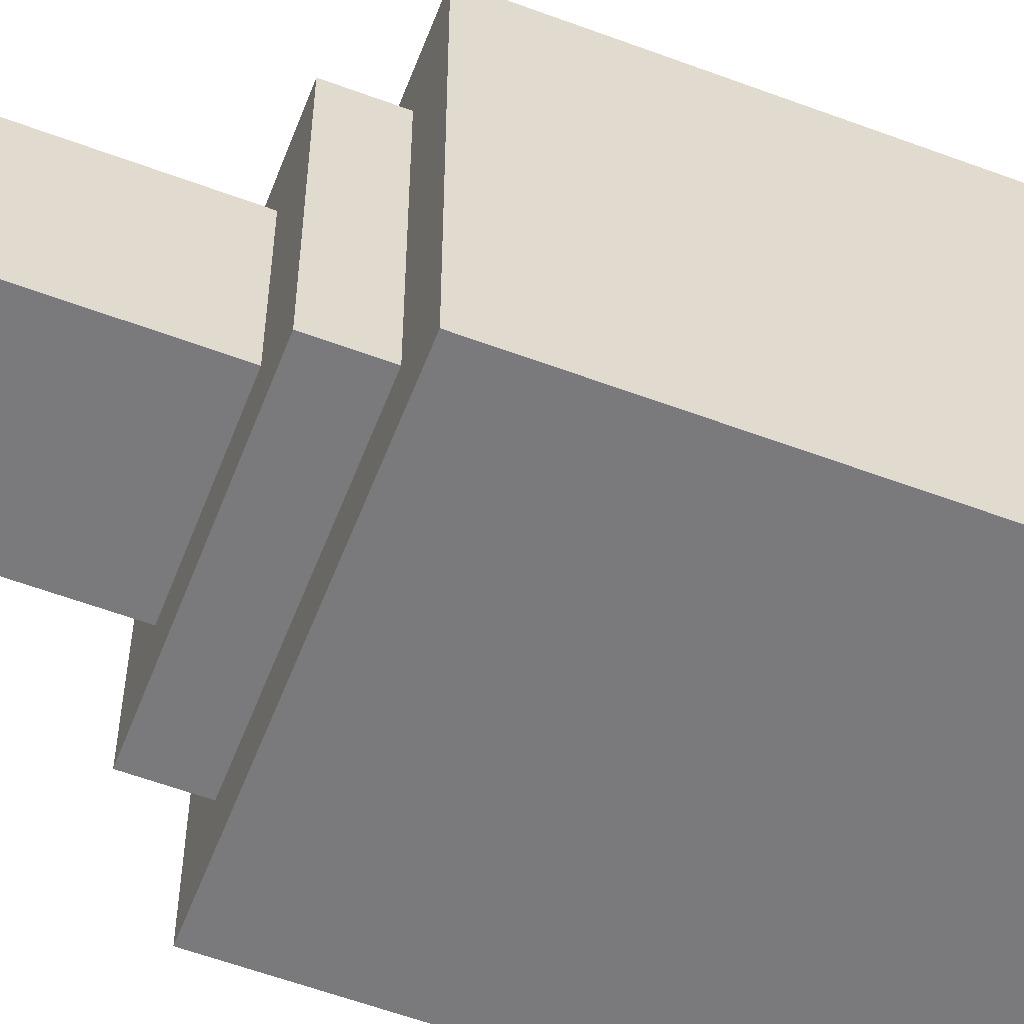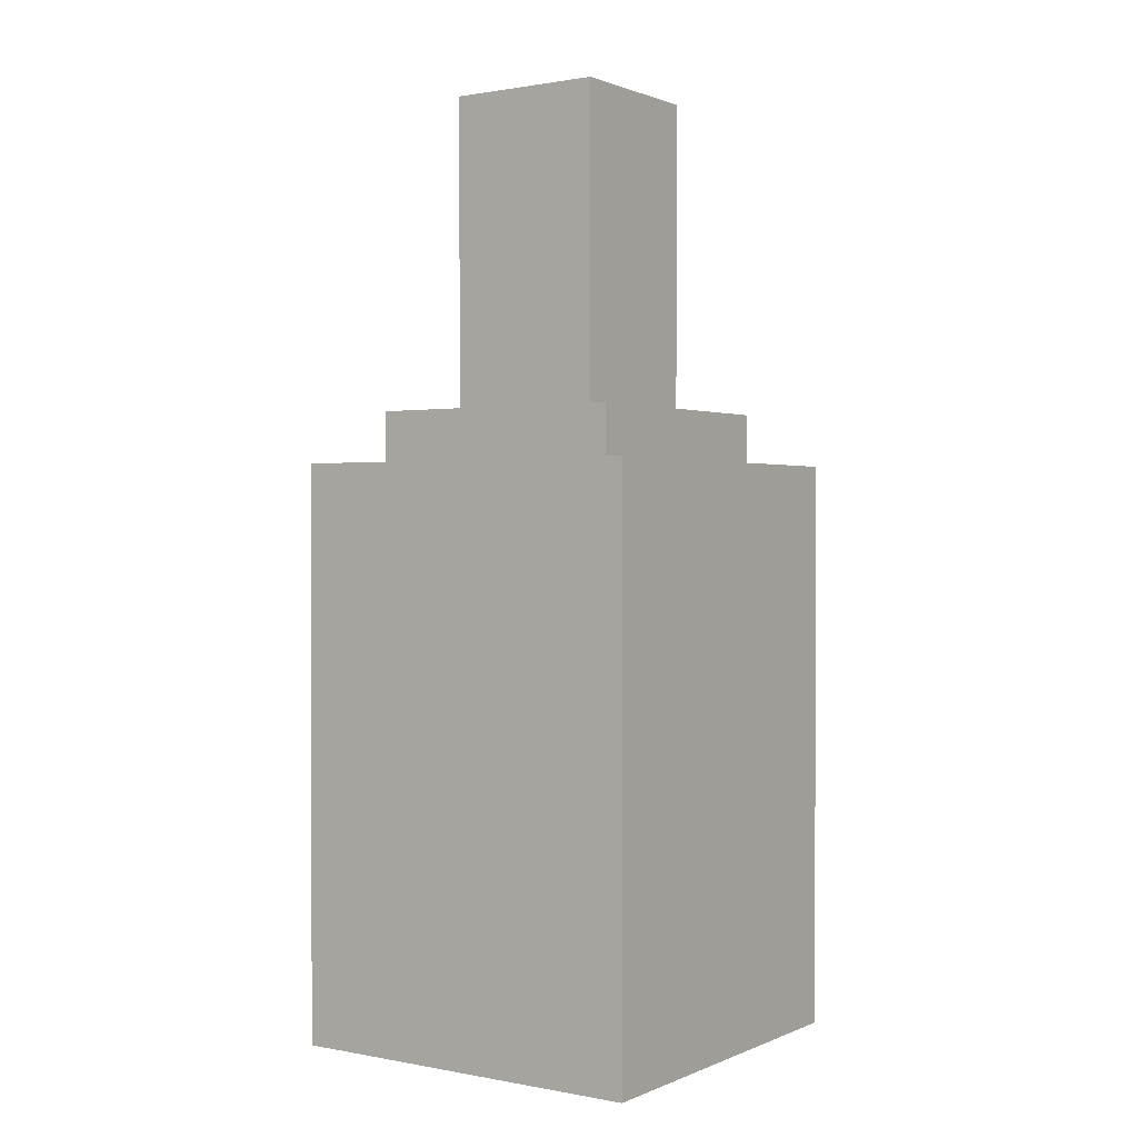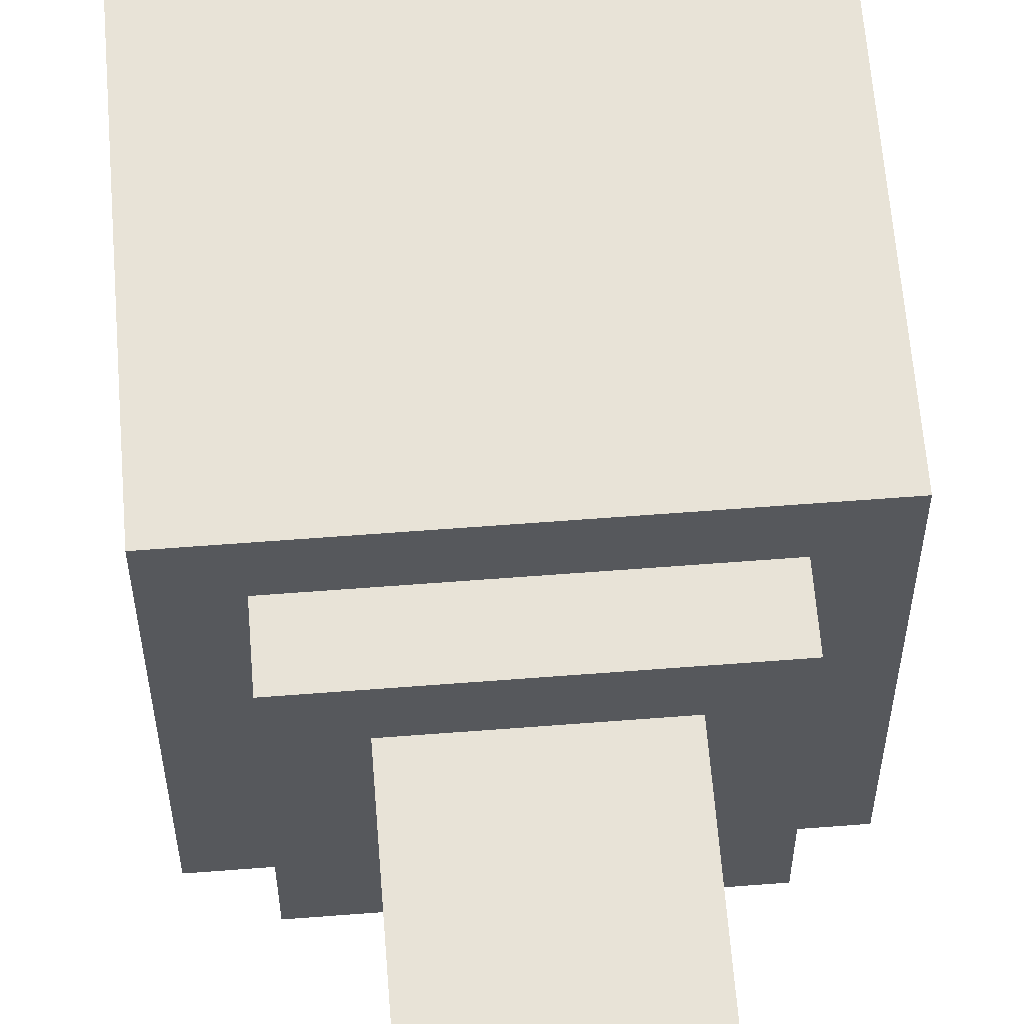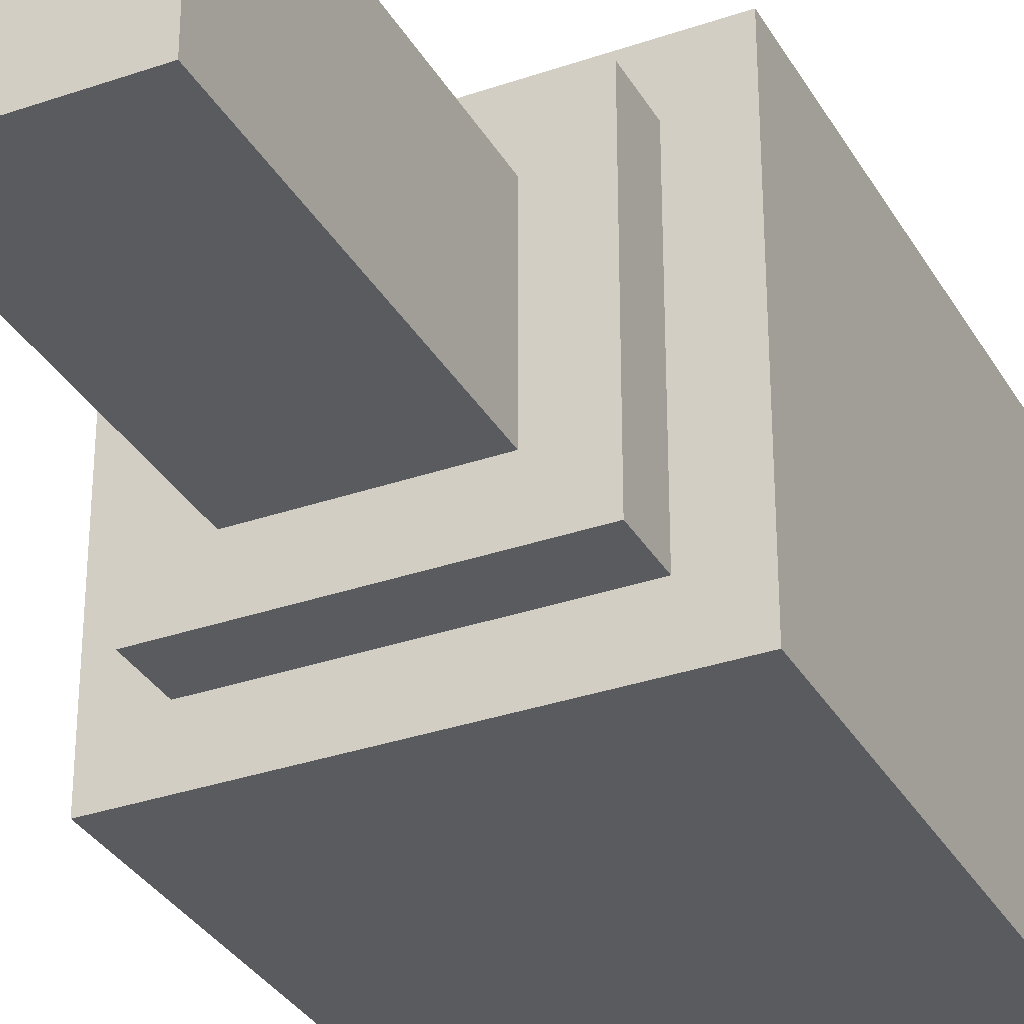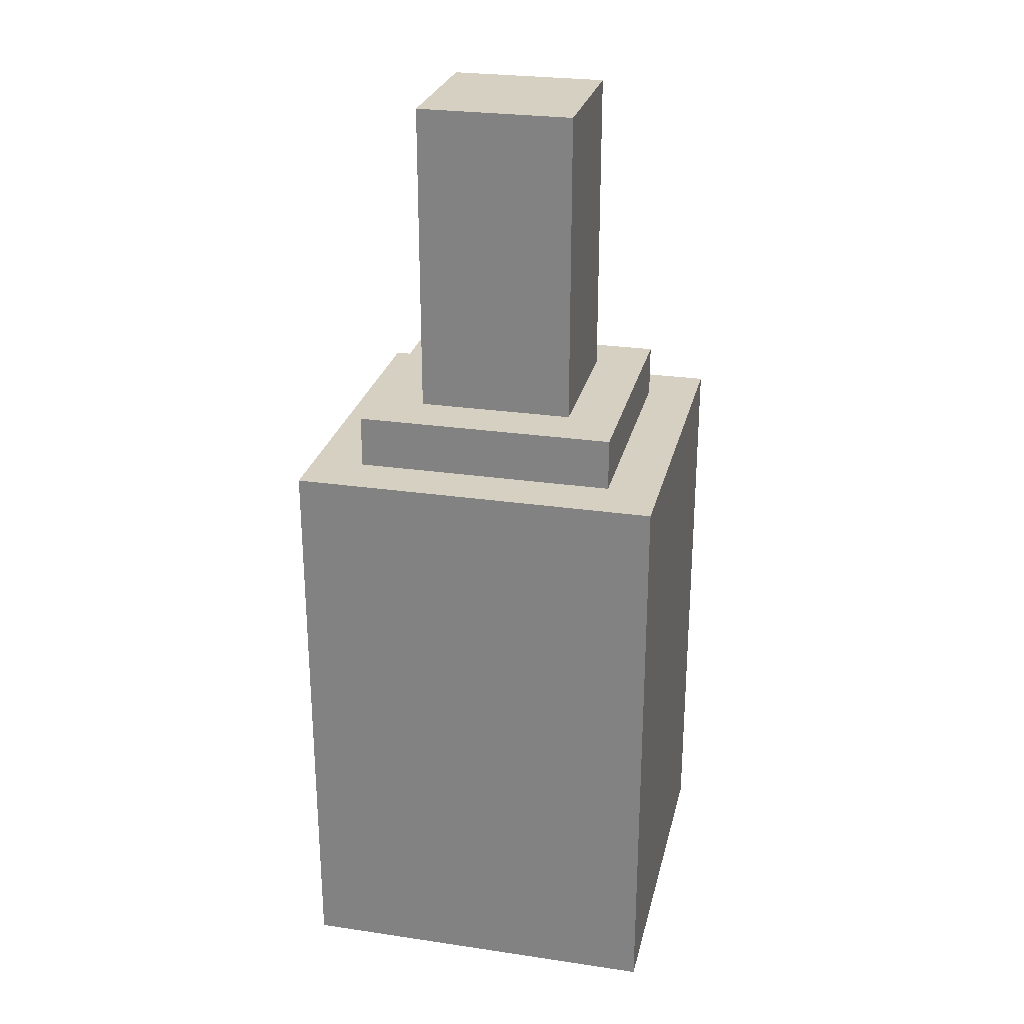
<metadata>
{"format":"obj","ext":"obj","renderer":"f3d","projection":"perspective","resolution":1024,"background":"white","views":[{"elev":-58.2,"azim":-111.1,"up":"+Z"},{"elev":1.0,"azim":124.5,"up":"+Y"},{"elev":61.7,"azim":175.5,"up":"+Z"},{"elev":-32.6,"azim":-154.3,"up":"+Z"},{"elev":26.5,"azim":-77.0,"up":"+Y"}]}
</metadata>
<code>
g crush_items_bottle1
v 0.14 -0.001669 0.1449
v 0.14 0.446 0.1449
v 0.14 0.446 -0.14
v 0.14 -0.001668 -0.14
v -0.1042 0.446 -0.09931
v -0.1042 0.4868 -0.09931
v -0.1042 0.4868 0.1042
v -0.1042 0.446 0.1042
v -0.1449 -0.001669 0.1449
v -0.1449 -0.001669 -0.14
v -0.1449 0.446 -0.14
v -0.1449 0.446 0.1449
v 0.14 0.446 0.1449
v -0.1449 0.446 0.1449
v -0.1449 0.446 -0.14
v 0.14 0.446 -0.14
v -0.06349 0.4868 -0.05861
v -0.06349 0.731 -0.05861
v -0.06349 0.731 0.0635
v -0.06349 0.4868 0.0635
v 0.05861 0.731 0.0635
v -0.06349 0.731 0.0635
v -0.06349 0.731 -0.05861
v 0.05861 0.731 -0.05861
v 0.09931 0.4868 0.1042
v -0.1042 0.4868 0.1042
v -0.1042 0.4868 -0.09931
v 0.09931 0.4868 -0.09931
v 0.09931 0.446 0.1042
v -0.1042 0.446 0.1042
v -0.1042 0.4868 0.1042
v 0.09931 0.4868 0.1042
v -0.1449 -0.001669 0.1449
v -0.1449 0.446 0.1449
v 0.14 0.446 0.1449
v 0.14 -0.001669 0.1449
v 0.05861 0.4868 -0.05861
v 0.05861 0.4868 0.0635
v 0.05861 0.731 0.0635
v 0.05861 0.731 -0.05861
v 0.09931 0.446 -0.09931
v 0.09931 0.446 0.1042
v 0.09931 0.4868 0.1042
v 0.09931 0.4868 -0.09931
v -0.06349 0.731 0.0635
v 0.05861 0.731 0.0635
v 0.05861 0.4868 0.0635
v -0.06349 0.4868 0.0635
v 0.14 -0.001668 -0.14
v 0.14 0.446 -0.14
v -0.1449 0.446 -0.14
v -0.1449 -0.001669 -0.14
v 0.09931 0.446 -0.09931
v 0.09931 0.4868 -0.09931
v -0.1042 0.4868 -0.09931
v -0.1042 0.446 -0.09931
v -0.06349 0.731 -0.05861
v -0.06349 0.4868 -0.05861
v 0.05861 0.4868 -0.05861
v 0.05861 0.731 -0.05861
v 0.14 -0.001669 0.1449
v 0.14 -0.001668 -0.14
v -0.1449 -0.001669 -0.14
v -0.1449 -0.001669 0.1449
g crush_items_bottle1_0
f 3 2 1
f 4 3 1
f 7 6 5
f 8 7 5
f 11 10 9
f 12 11 9
f 15 14 13
f 16 15 13
f 19 18 17
f 20 19 17
f 23 22 21
f 24 23 21
f 27 26 25
f 28 27 25
f 31 30 29
f 32 31 29
f 35 34 33
f 36 35 33
f 39 38 37
f 40 39 37
f 43 42 41
f 44 43 41
f 47 46 45
f 48 47 45
f 51 50 49
f 52 51 49
f 55 54 53
f 56 55 53
f 59 58 57
f 60 59 57
f 63 62 61
f 64 63 61

</code>
